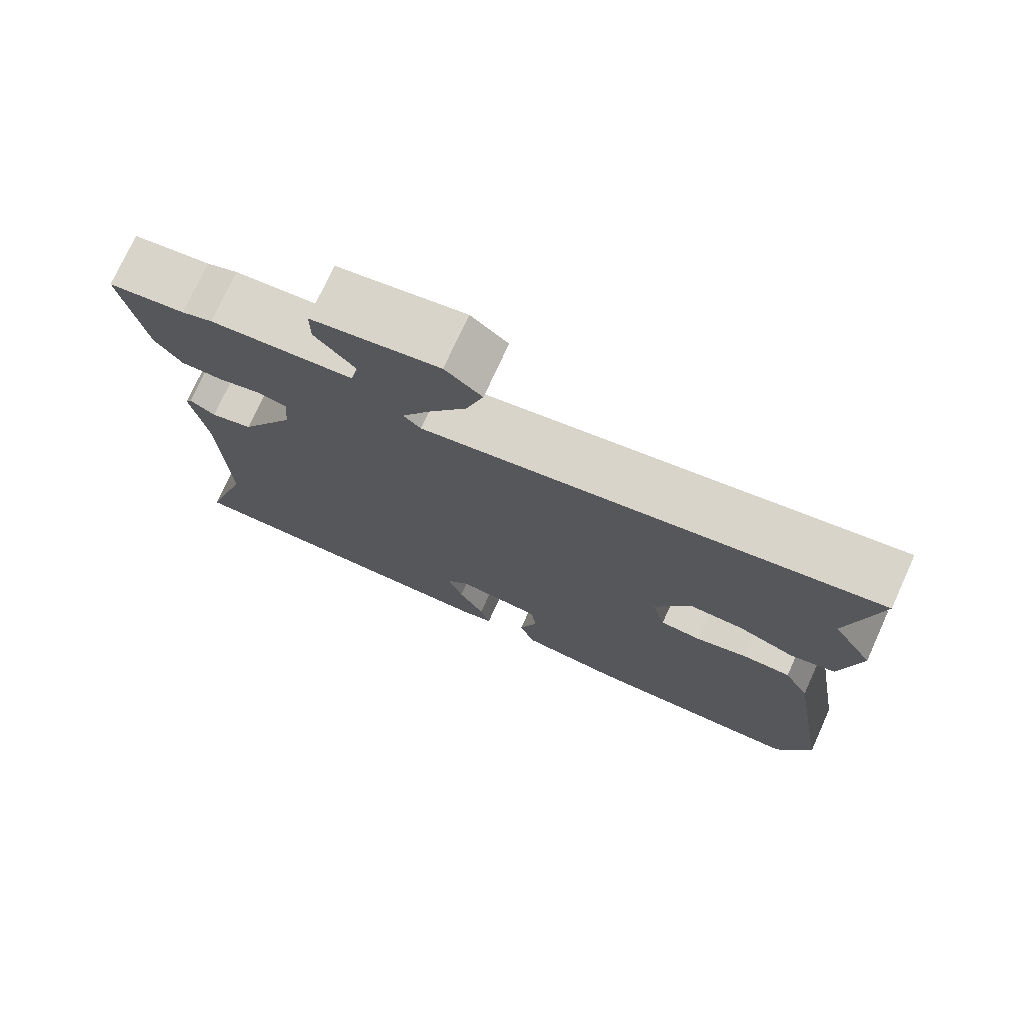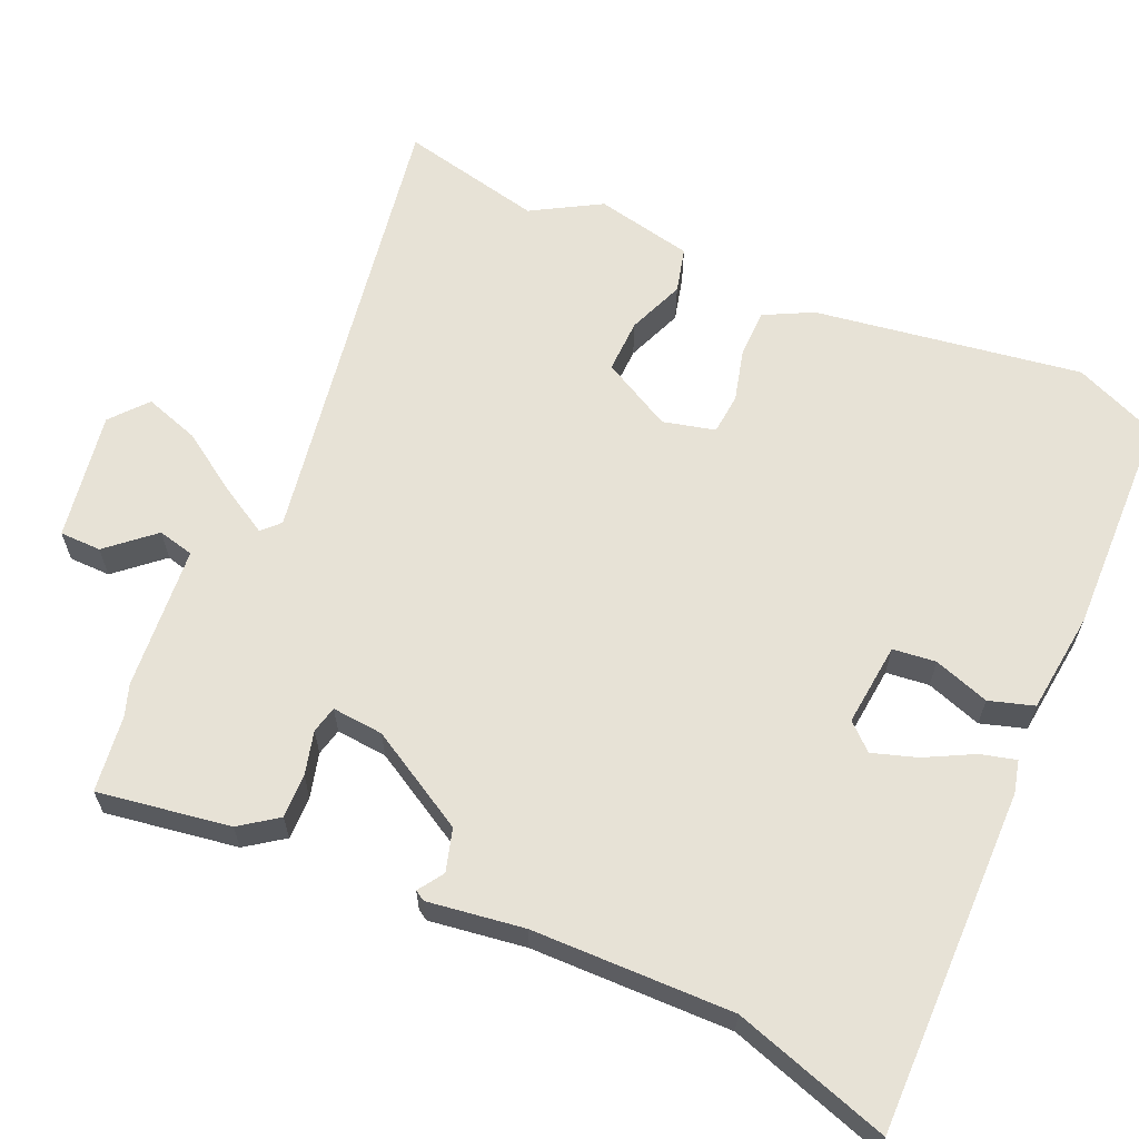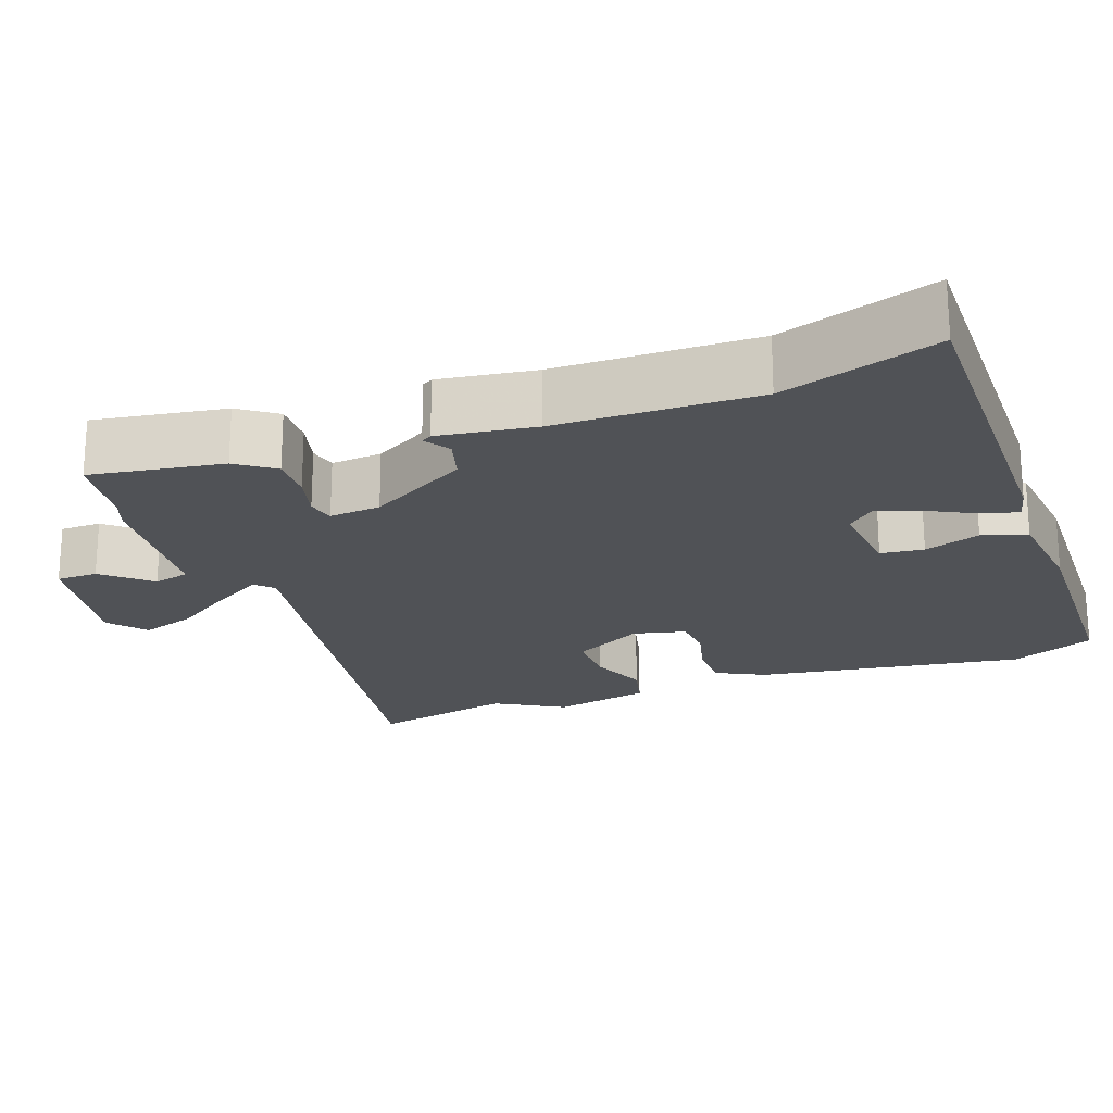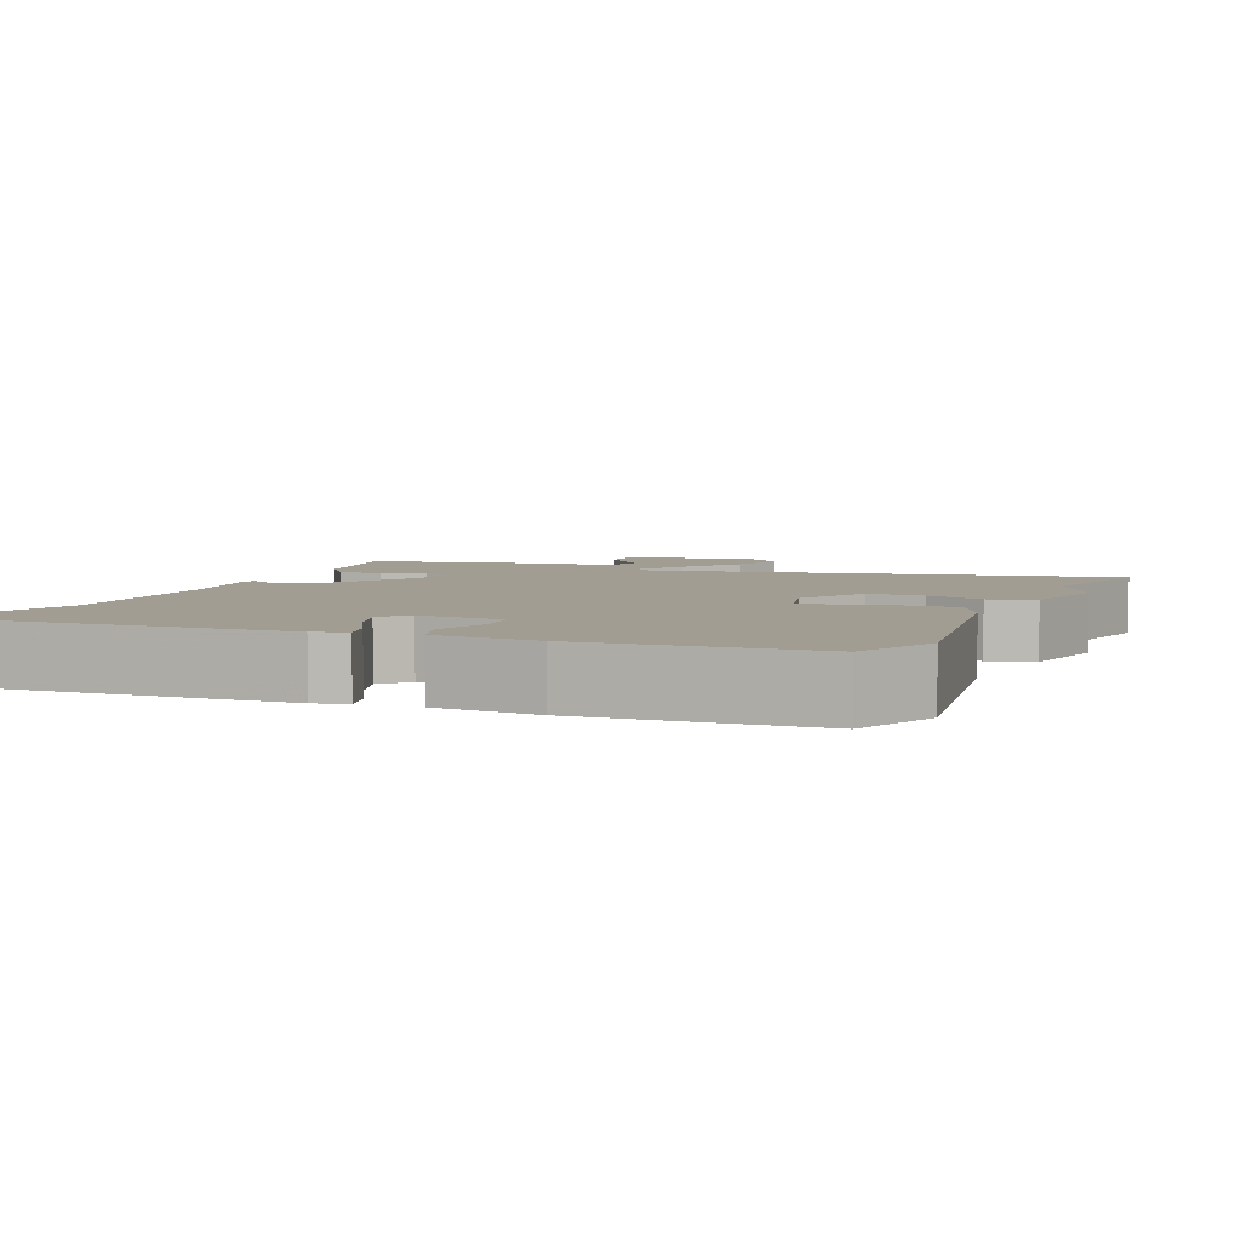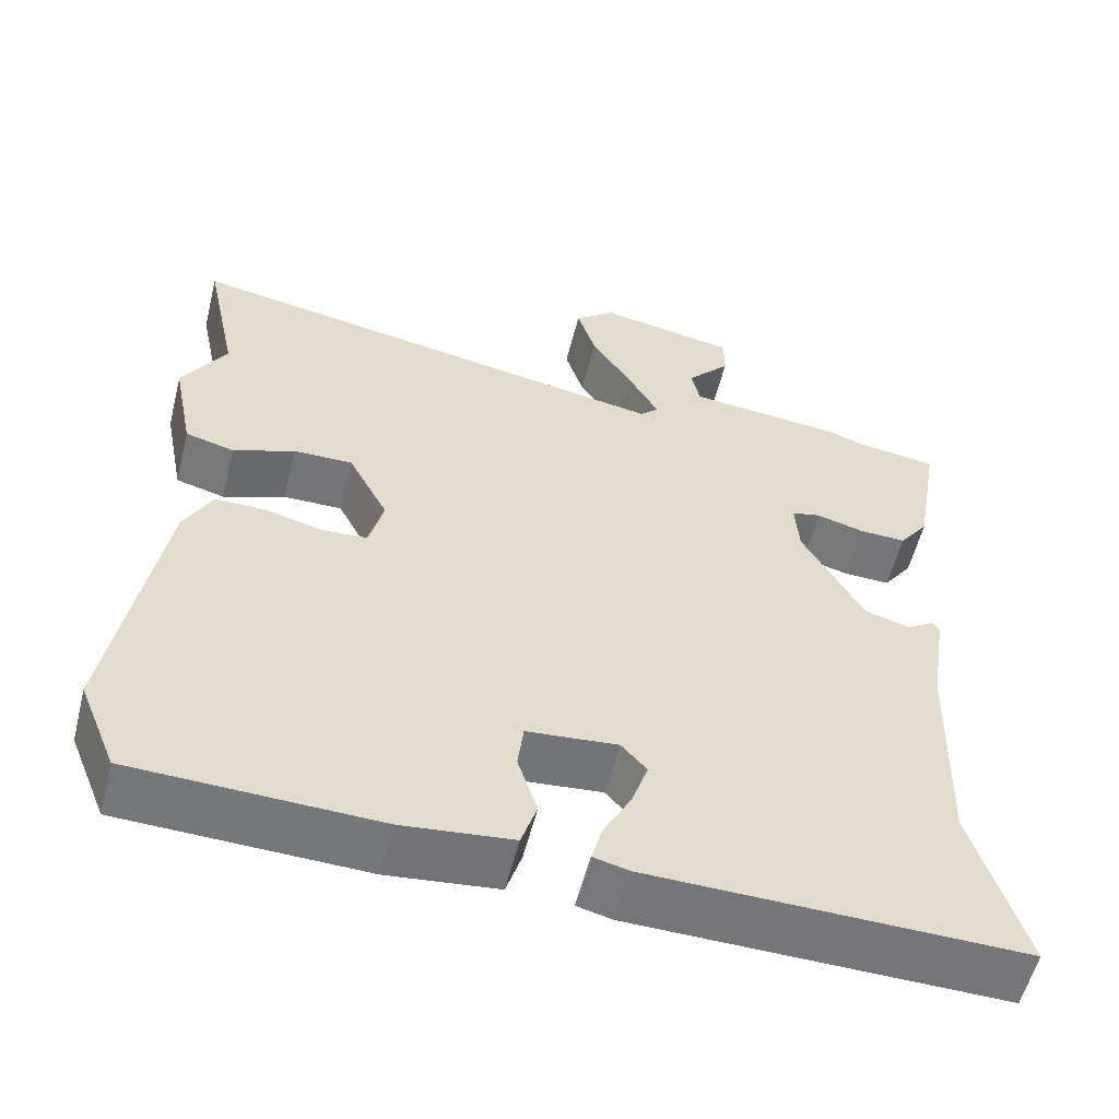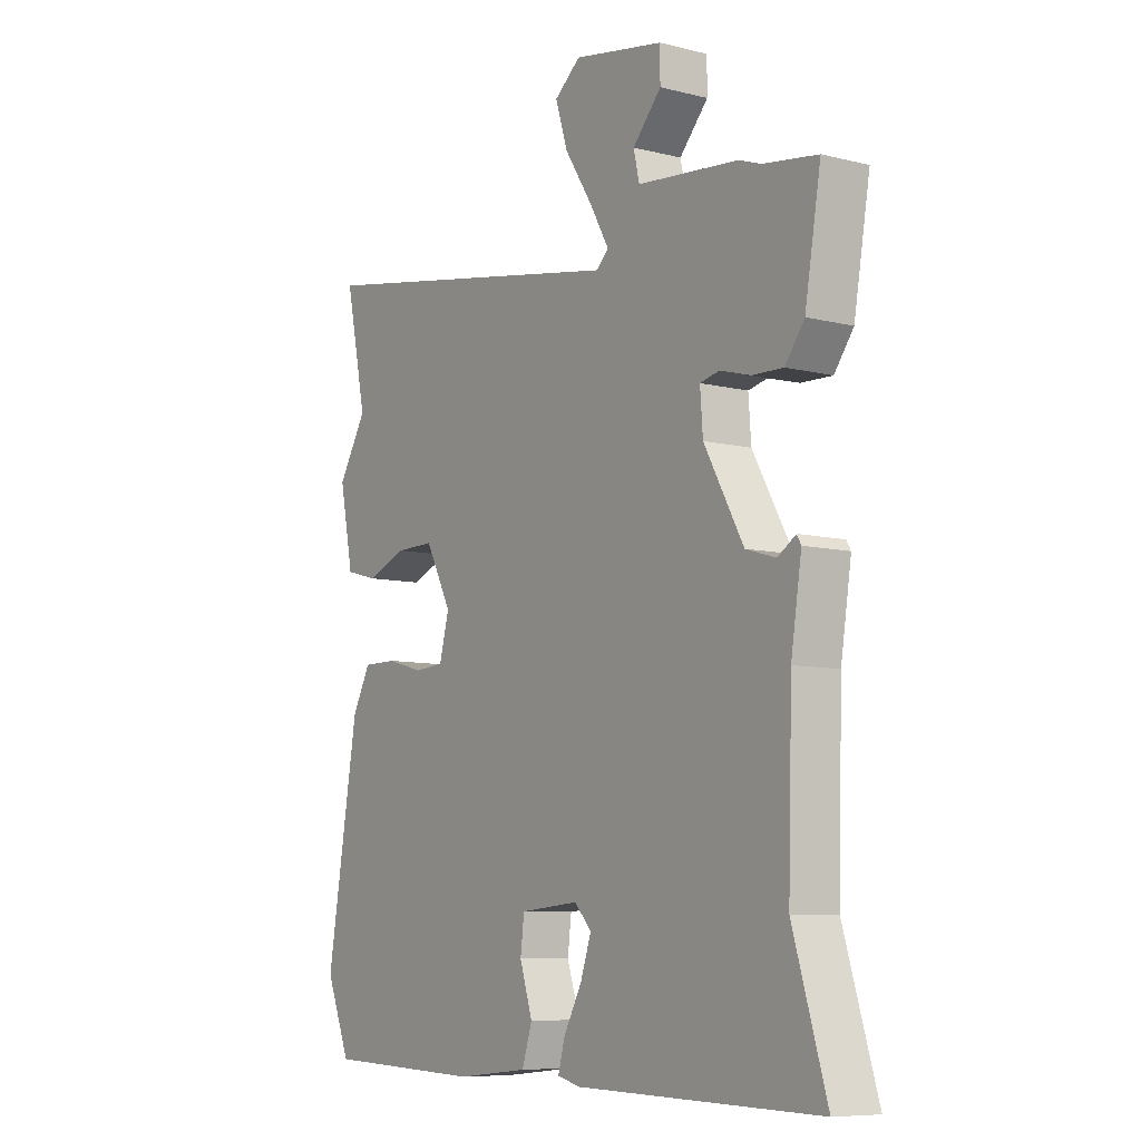
<metadata>
{"format":"obj","ext":"obj","renderer":"f3d","projection":"perspective","resolution":1024,"background":"white","views":[{"elev":75.1,"azim":-155.5,"up":"+Z"},{"elev":62.9,"azim":114.6,"up":"+Y"},{"elev":-21.0,"azim":110.8,"up":"+Y"},{"elev":4.8,"azim":-157.2,"up":"+Y"},{"elev":-56.7,"azim":-14.1,"up":"+Z"},{"elev":-8.2,"azim":55.5,"up":"+Z"}]}
</metadata>
<code>
v 0.445 0.07 -0.318
v 0.508 0.07 -0.525
v 0.053 0.07 -0.515
v 0.01 0.07 -0.504
v 0.023 0.07 -0.457
v 0.057 0.07 -0.394
v 0.077 0.07 -0.335
v 0.046 0.07 -0.3
v -0.065 0.07 -0.31
v -0.072 0.07 -0.367
v -0.048 0.07 -0.441
v -0.067 0.07 -0.5
v -0.202 0.07 -0.514
v -0.499 0.07 -0.503
v -0.545 0.07 -0.391
v -0.486 0.07 -0.037
v -0.452 0.07 0.027
v -0.389 0.07 0.027
v -0.319 0.07 0.008
v -0.264 0.07 0.012
v -0.246 0.07 0.081
v -0.295 0.07 0.175
v -0.367 0.07 0.174
v -0.443 0.07 0.145
v -0.503 0.07 0.161
v -0.529 0.07 0.291
v -0.475 0.07 0.381
v -0.515 0.07 0.571
v 0.092 0.07 0.461
v 0.115 0.07 0.483
v 0.079 0.07 0.547
v 0.027 0.07 0.628
v 0.004 0.07 0.701
v 0.053 0.07 0.741
v 0.223 0.07 0.71
v 0.223 0.07 0.655
v 0.169 0.07 0.595
v 0.18 0.07 0.547
v 0.371 0.07 0.528
v 0.412 0.07 0.513
v 0.514 0.07 0.498
v 0.484 0.07 0.323
v 0.448 0.07 0.274
v 0.39 0.07 0.276
v 0.332 0.07 0.292
v 0.296 0.07 0.284
v 0.301 0.07 0.216
v 0.375 0.07 0.083
v 0.431 0.07 0.066
v 0.465 0.07 0.088
v 0.473 0.07 0.074
v 0.453 0.07 -0.053
v 0.445 0 -0.318
v 0.508 0 -0.525
v 0.053 0 -0.515
v 0.01 0 -0.504
v 0.023 0 -0.457
v 0.057 0 -0.394
v 0.077 0 -0.335
v 0.046 0 -0.3
v -0.065 0 -0.31
v -0.072 0 -0.367
v -0.048 0 -0.441
v -0.067 0 -0.5
v -0.202 0 -0.514
v -0.499 0 -0.503
v -0.545 0 -0.391
v -0.486 0 -0.037
v -0.452 0 0.027
v -0.389 0 0.027
v -0.319 0 0.008
v -0.264 0 0.012
v -0.246 0 0.081
v -0.295 0 0.175
v -0.367 0 0.174
v -0.443 0 0.145
v -0.503 0 0.161
v -0.529 0 0.291
v -0.475 0 0.381
v -0.515 0 0.571
v 0.092 0 0.461
v 0.115 0 0.483
v 0.079 0 0.547
v 0.027 0 0.628
v 0.004 0 0.701
v 0.053 0 0.741
v 0.223 0 0.71
v 0.223 0 0.655
v 0.169 0 0.595
v 0.18 0 0.547
v 0.371 0 0.528
v 0.412 0 0.513
v 0.514 0 0.498
v 0.484 0 0.323
v 0.448 0 0.274
v 0.39 0 0.276
v 0.332 0 0.292
v 0.296 0 0.284
v 0.301 0 0.216
v 0.375 0 0.083
v 0.431 0 0.066
v 0.465 0 0.088
v 0.473 0 0.074
v 0.453 0 -0.053
f 49 50 51 52
f 48 49 52 1
f 47 48 1
f 42 43 44 45
f 40 41 42 45
f 38 39 40 45
f 38 45 46
f 34 35 36 37
f 34 37 38
f 31 32 33 34
f 30 31 34 38
f 27 28 29
f 25 26 27 29
f 23 24 25 29
f 22 23 29
f 21 22 29
f 20 21 29 30
f 16 17 18 19
f 16 19 20
f 15 16 20
f 10 11 12 13
f 9 10 13 14
f 3 4 5 6
f 1 2 3 6
f 47 1 6 7
f 46 47 7 8
f 38 46 8 9
f 15 20 30 38
f 9 14 15 38
f 104 103 102 101
f 53 104 101 100
f 53 100 99
f 97 96 95 94
f 97 94 93 92
f 97 92 91 90
f 98 97 90
f 89 88 87 86
f 90 89 86
f 86 85 84 83
f 90 86 83 82
f 81 80 79
f 81 79 78 77
f 81 77 76 75
f 81 75 74
f 81 74 73
f 82 81 73 72
f 71 70 69 68
f 72 71 68
f 72 68 67
f 65 64 63 62
f 66 65 62 61
f 58 57 56 55
f 58 55 54 53
f 59 58 53 99
f 60 59 99 98
f 61 60 98 90
f 90 82 72 67
f 90 67 66 61
f 1 53 54 2
f 2 54 55 3
f 3 55 56 4
f 4 56 57 5
f 5 57 58 6
f 6 58 59 7
f 7 59 60 8
f 8 60 61 9
f 9 61 62 10
f 10 62 63 11
f 11 63 64 12
f 12 64 65 13
f 13 65 66 14
f 14 66 67 15
f 15 67 68 16
f 16 68 69 17
f 17 69 70 18
f 18 70 71 19
f 19 71 72 20
f 20 72 73 21
f 21 73 74 22
f 22 74 75 23
f 23 75 76 24
f 24 76 77 25
f 25 77 78 26
f 26 78 79 27
f 27 79 80 28
f 28 80 81 29
f 29 81 82 30
f 30 82 83 31
f 31 83 84 32
f 32 84 85 33
f 33 85 86 34
f 34 86 87 35
f 35 87 88 36
f 36 88 89 37
f 37 89 90 38
f 38 90 91 39
f 39 91 92 40
f 40 92 93 41
f 41 93 94 42
f 42 94 95 43
f 43 95 96 44
f 44 96 97 45
f 45 97 98 46
f 46 98 99 47
f 47 99 100 48
f 48 100 101 49
f 49 101 102 50
f 50 102 103 51
f 51 103 104 52
f 52 104 53 1

</code>
